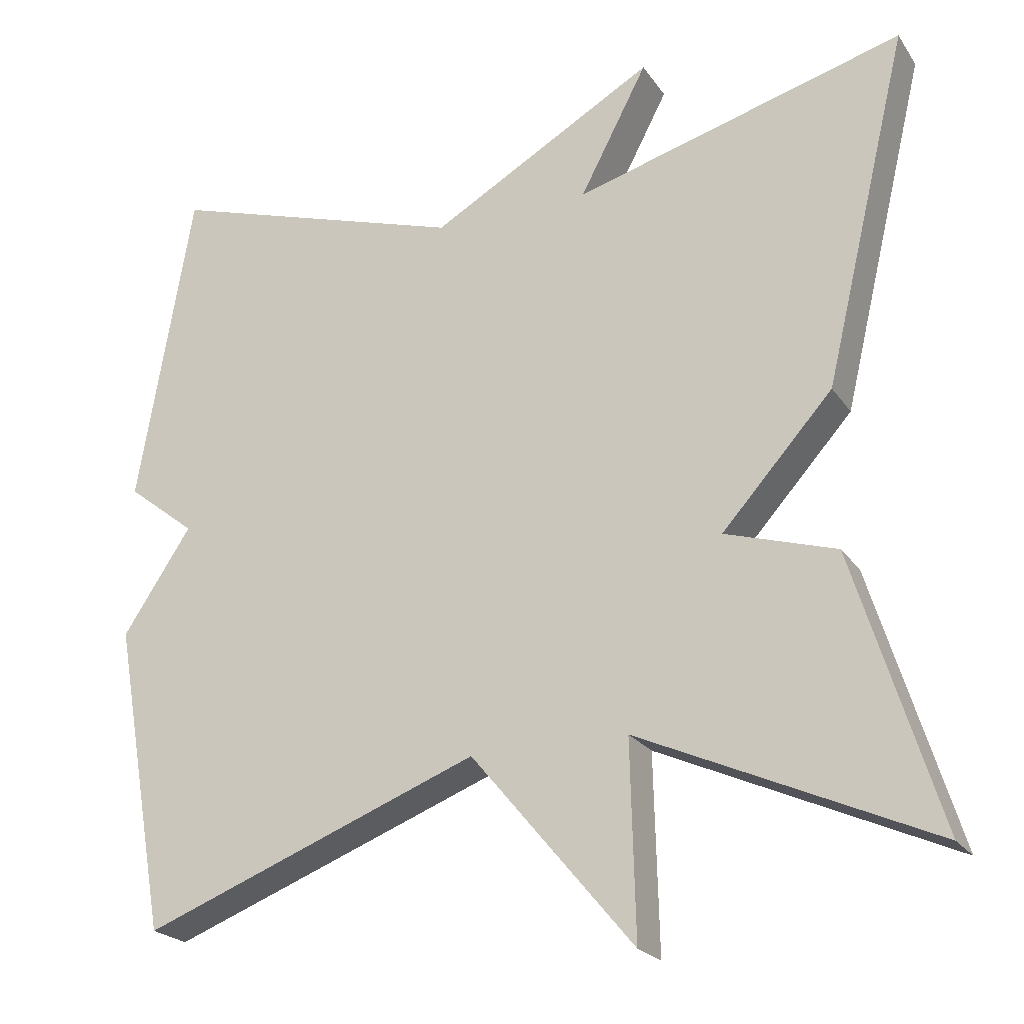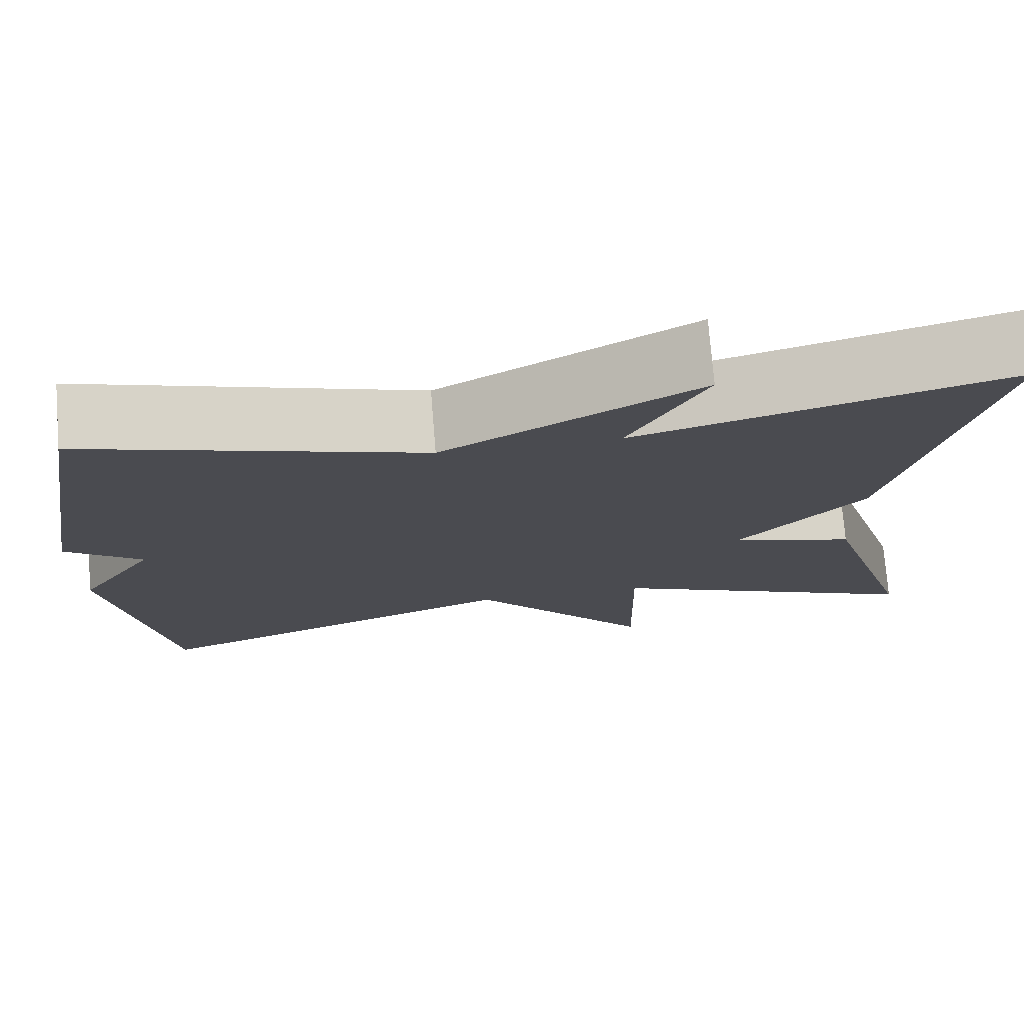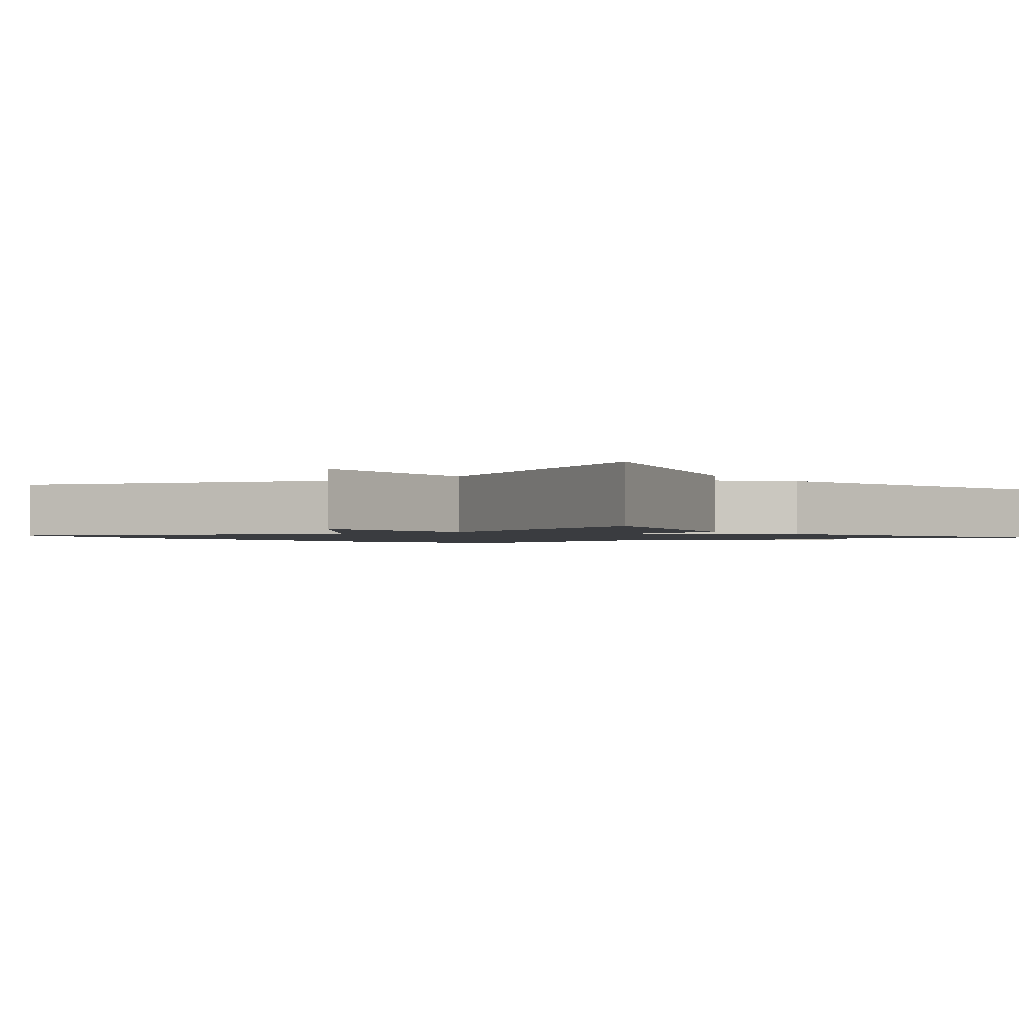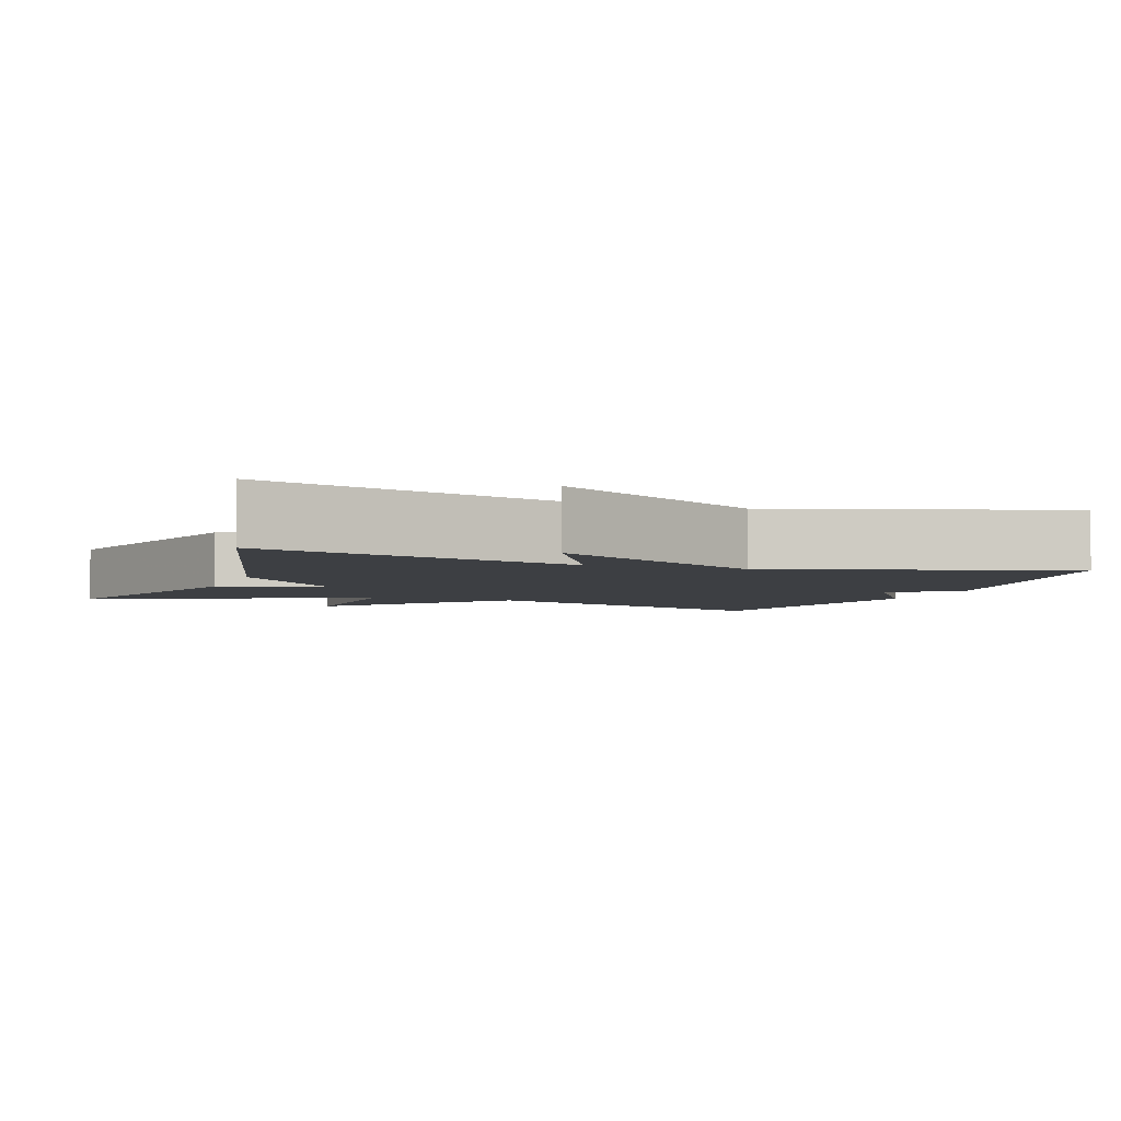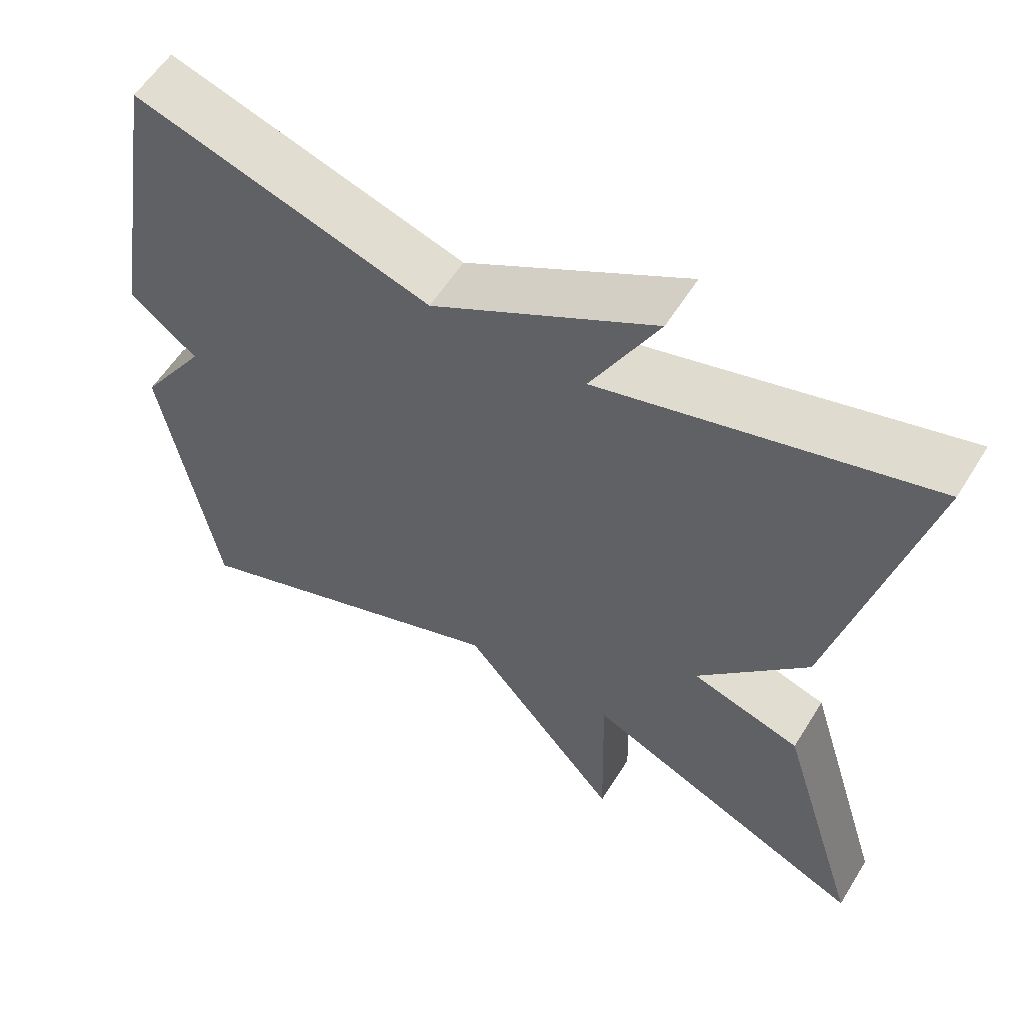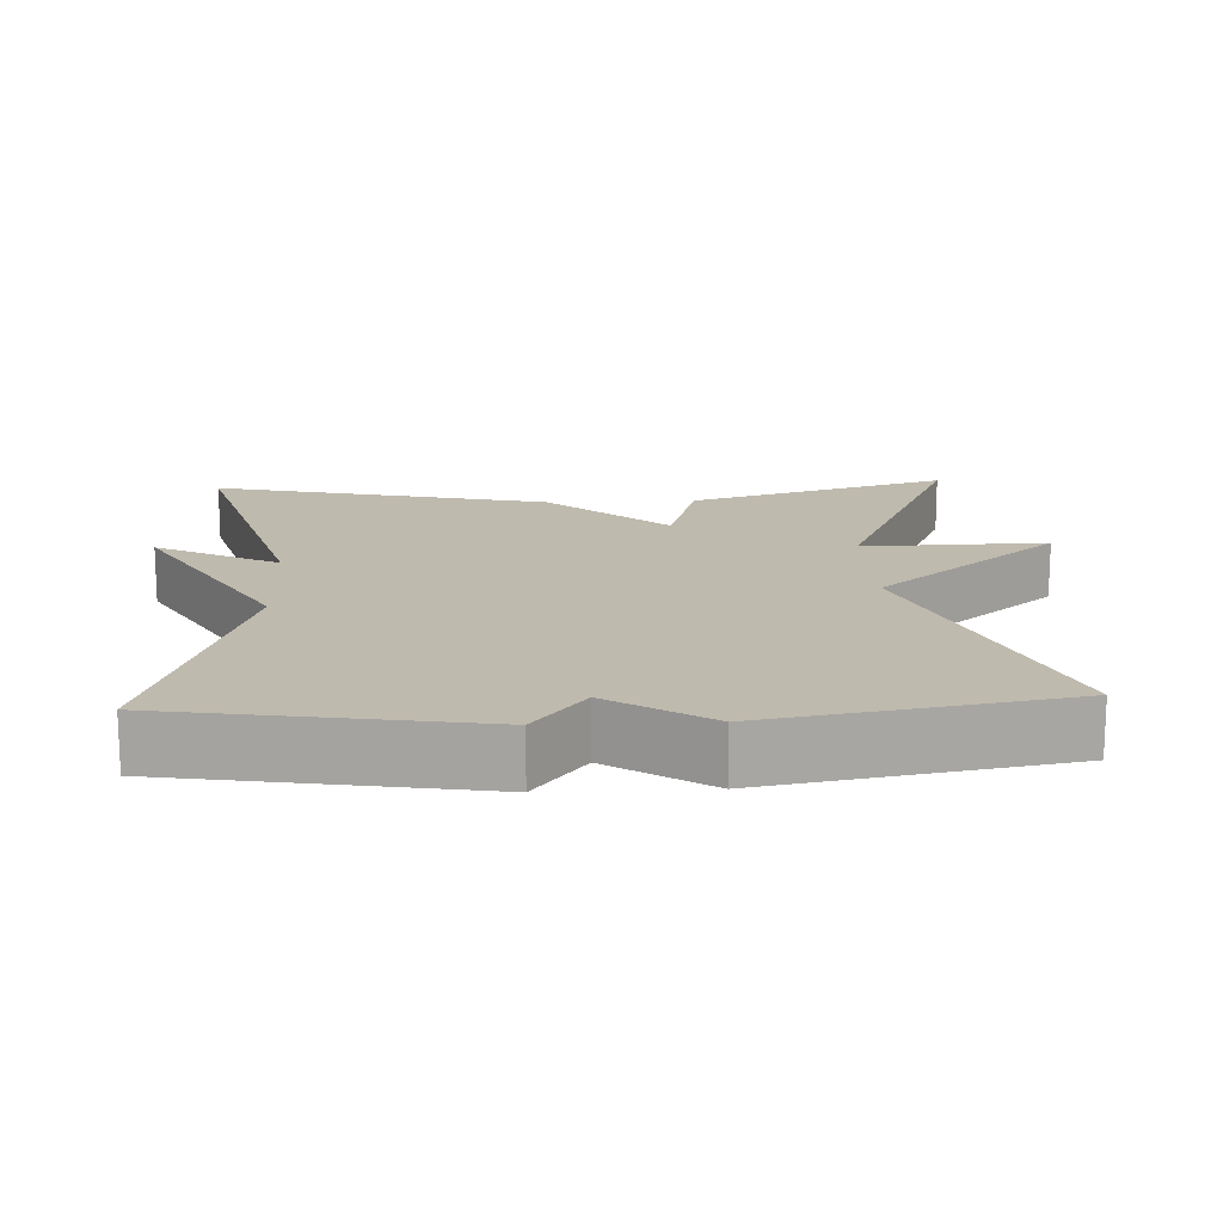
<metadata>
{"format":"obj","ext":"obj","renderer":"f3d","projection":"perspective","resolution":1024,"background":"white","views":[{"elev":-22.4,"azim":-154.7,"up":"+Z"},{"elev":75.0,"azim":175.4,"up":"+Z"},{"elev":-1.6,"azim":-141.9,"up":"+Y"},{"elev":-4.1,"azim":-19.8,"up":"+Y"},{"elev":57.7,"azim":-148.4,"up":"+Z"},{"elev":15.6,"azim":87.2,"up":"+Y"}]}
</metadata>
<code>
v -0.5 0.07 0.5
v -0.081 0.07 0.382
v -0.167 0.07 0.546
v 0.119 0.07 0.382
v 0.5 0.07 0.5
v 0.569 0.07 0.093
v 0.482 0.07 0.025
v 0.569 0.07 -0.107
v 0.5 0.07 -0.5
v 0.071 0.07 -0.334
v -0.135 0.07 -0.581
v -0.129 0.07 -0.334
v -0.5 0.07 -0.5
v -0.392 0.07 -0.151
v -0.251 0.07 -0.108
v -0.392 0.07 0.049
v -0.5 0 0.5
v -0.081 0 0.382
v -0.167 0 0.546
v 0.119 0 0.382
v 0.5 0 0.5
v 0.569 0 0.093
v 0.482 0 0.025
v 0.569 0 -0.107
v 0.5 0 -0.5
v 0.071 0 -0.334
v -0.135 0 -0.581
v -0.129 0 -0.334
v -0.5 0 -0.5
v -0.392 0 -0.151
v -0.251 0 -0.108
v -0.392 0 0.049
f 15 16 1 2
f 12 13 14 15
f 12 15 2
f 10 11 12 2
f 9 10 2
f 8 9 2
f 7 8 2
f 4 5 6 7
f 2 3 4 7
f 18 17 32 31
f 31 30 29 28
f 18 31 28
f 18 28 27 26
f 18 26 25
f 18 25 24
f 18 24 23
f 23 22 21 20
f 23 20 19 18
f 1 17 18 2
f 2 18 19 3
f 3 19 20 4
f 4 20 21 5
f 5 21 22 6
f 6 22 23 7
f 7 23 24 8
f 8 24 25 9
f 9 25 26 10
f 10 26 27 11
f 11 27 28 12
f 12 28 29 13
f 13 29 30 14
f 14 30 31 15
f 15 31 32 16
f 16 32 17 1

</code>
